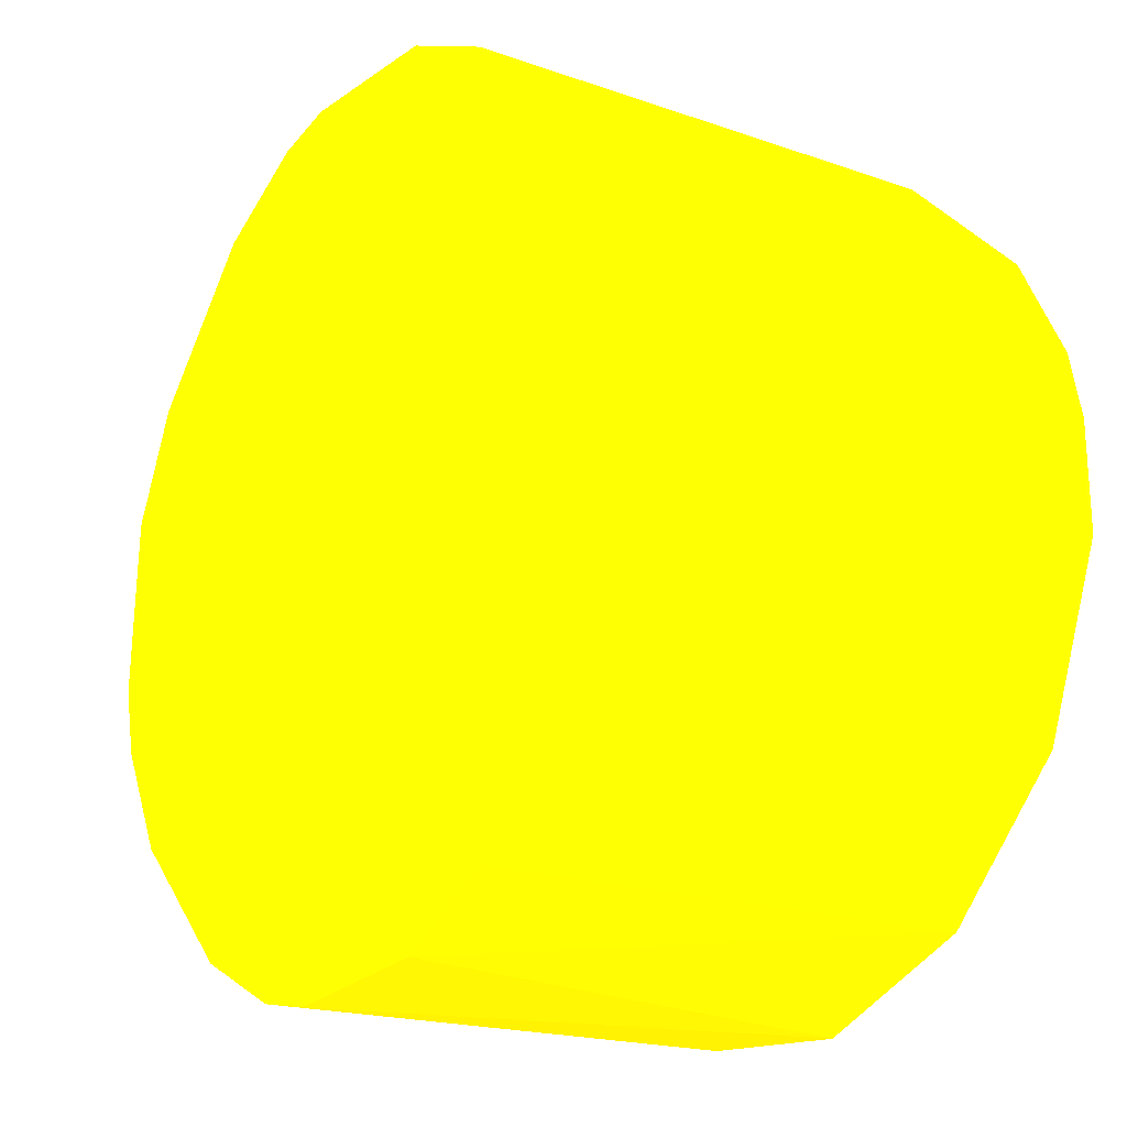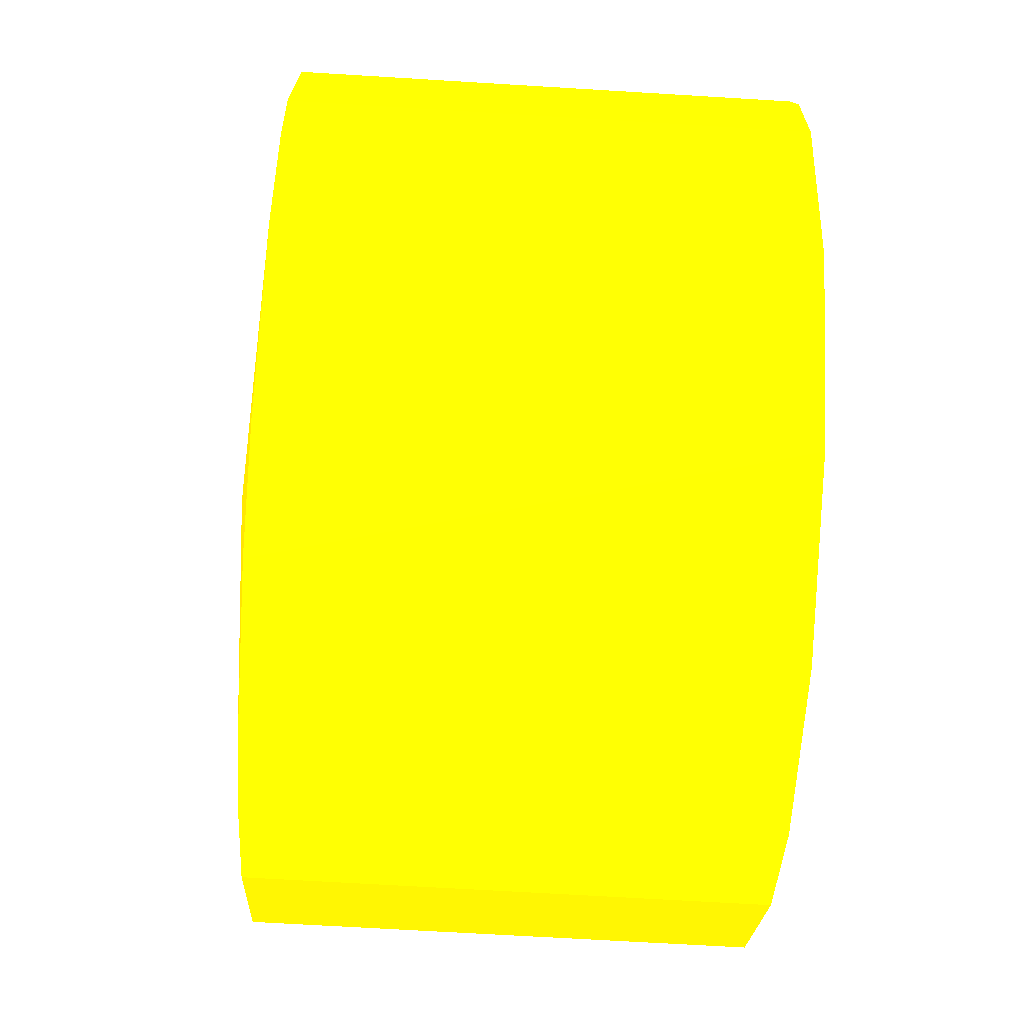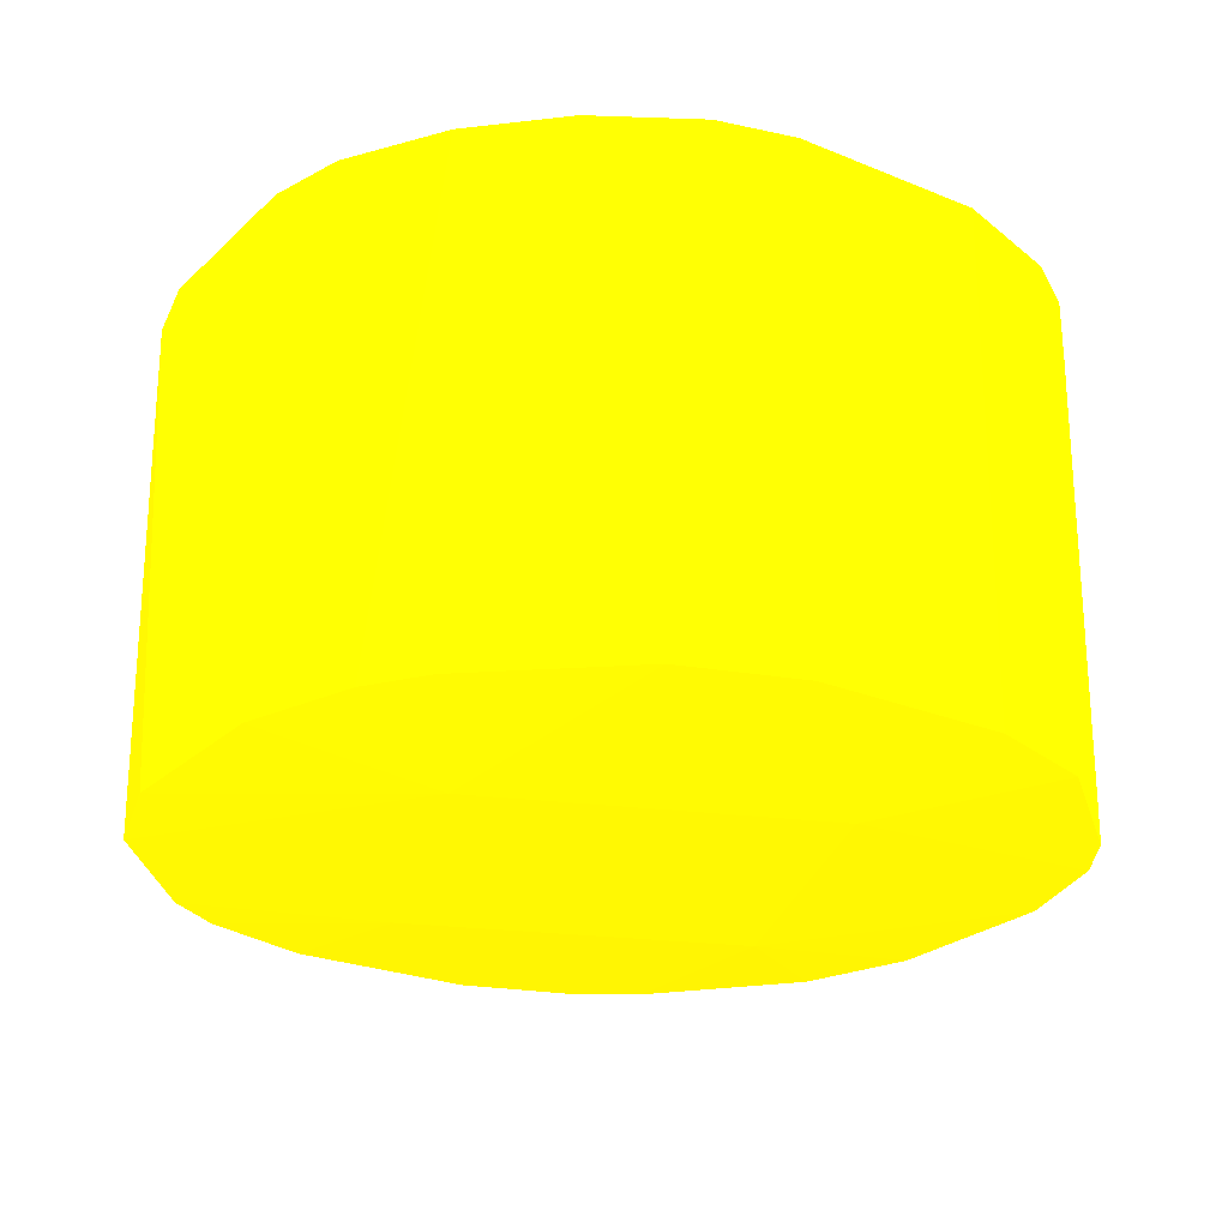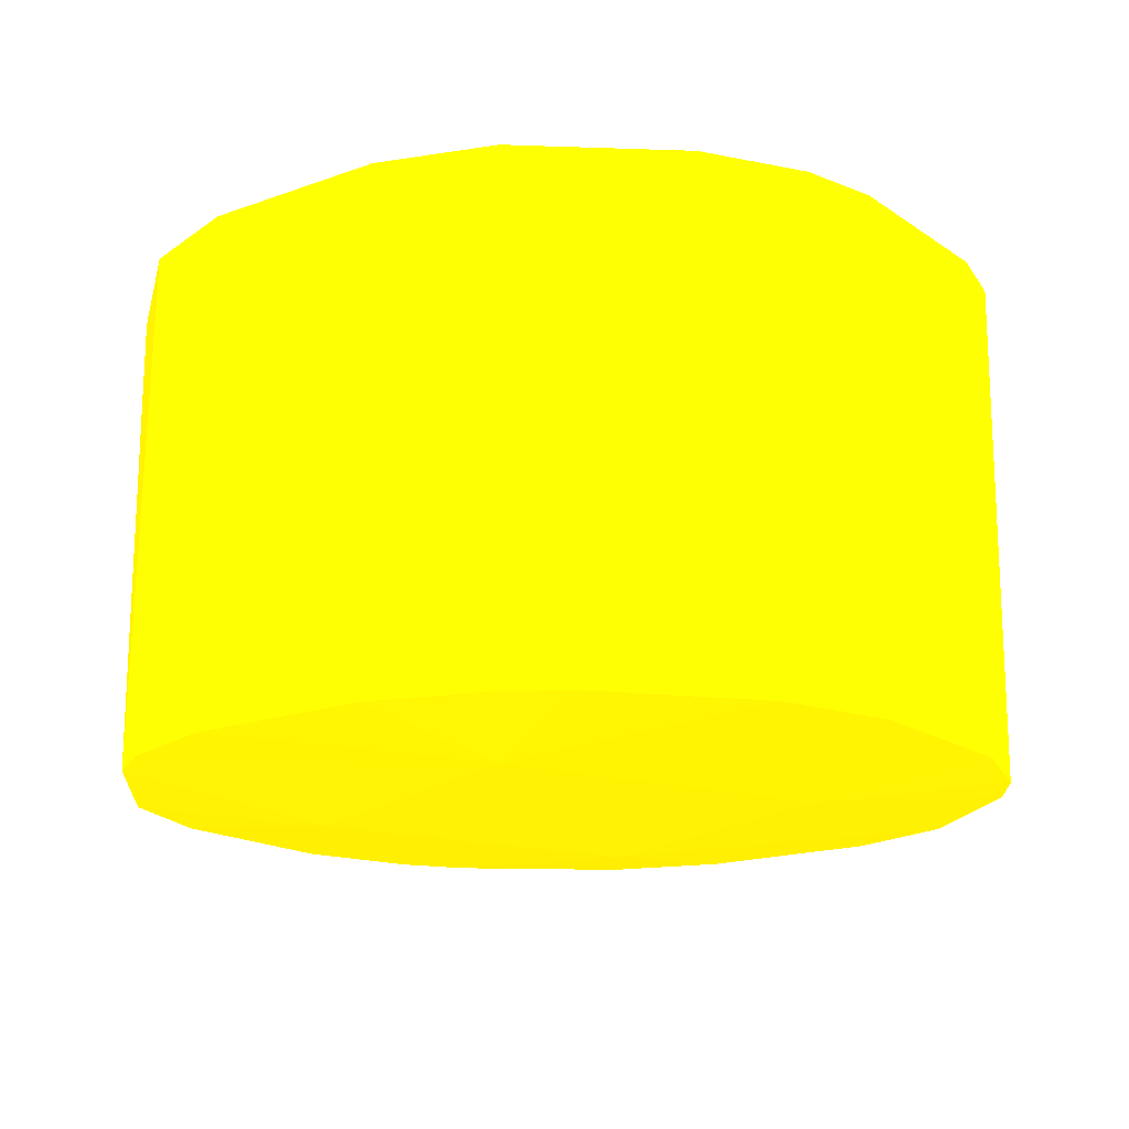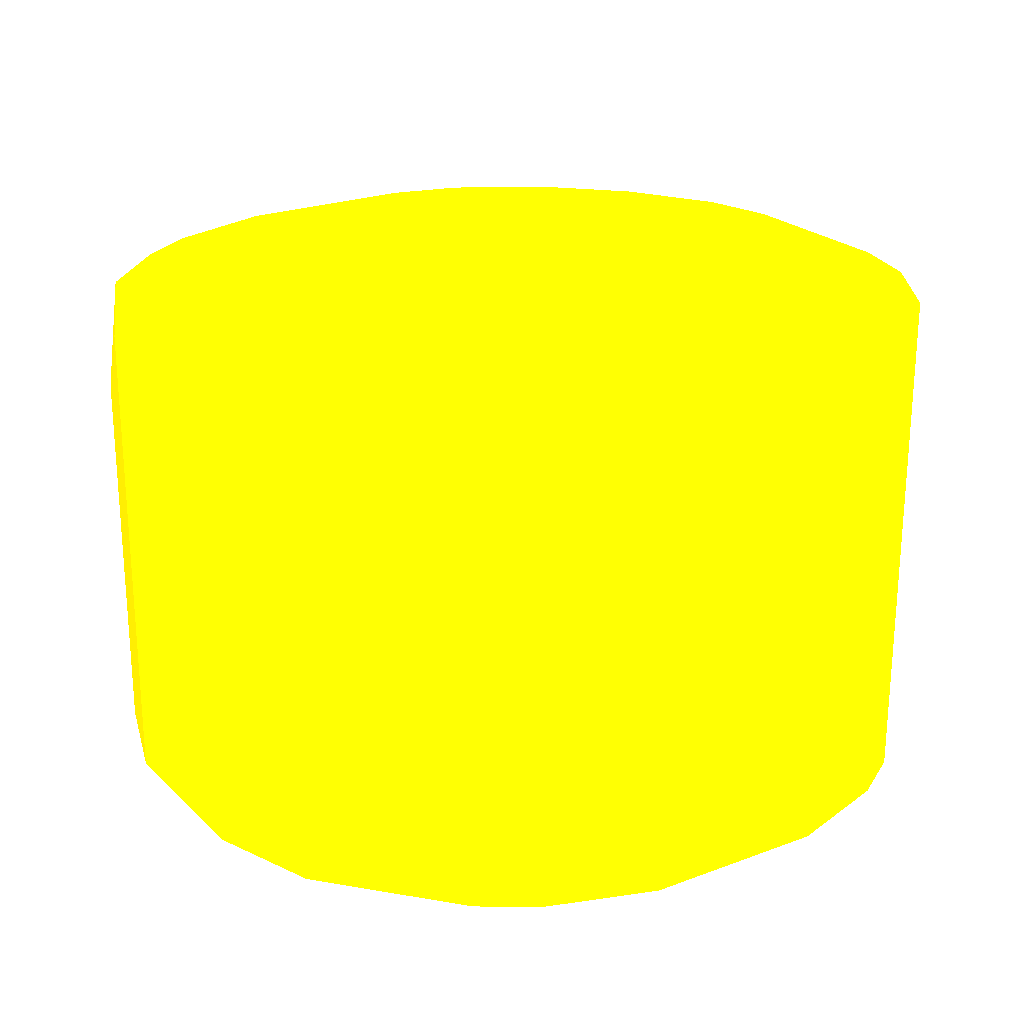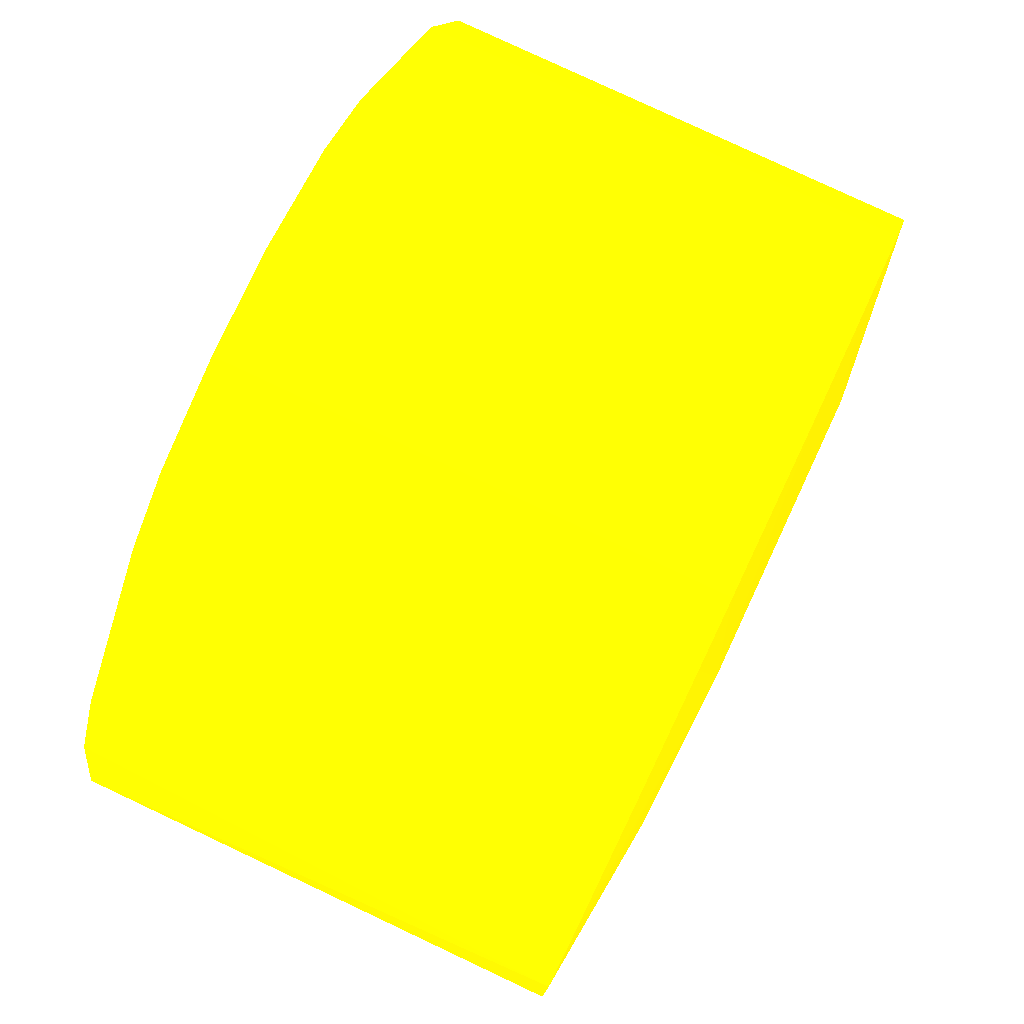
<metadata>
{"format":"obj","ext":"obj","renderer":"f3d","projection":"perspective","resolution":1024,"background":"white","views":[{"elev":-18.4,"azim":-124.2,"up":"+Y"},{"elev":-65.6,"azim":-93.6,"up":"+Y"},{"elev":-24.4,"azim":-170.3,"up":"+Z"},{"elev":-16.6,"azim":80.1,"up":"+Z"},{"elev":23.1,"azim":11.1,"up":"+Z"},{"elev":78.8,"azim":115.3,"up":"+Y"}]}
</metadata>
<code>
v 0.001882 -0.003155 0.01009 0.9882 0.7294 0.007843
v -0.001894 0.00314 0.01009 0.9882 0.7294 0.007843
v -0.001311 0.003472 0.01009 0.9882 0.7294 0.007843
v 0.000849 0.001935 0.0057 0.9882 0.7294 0.007843
v -0.003147 -0.00189 0.005852 0.9882 0.7294 0.007843
v 0.00367 -0.000543 0.005864 0.9882 0.7294 0.007843
v 0.003141 0.00188 0.01009 0.9882 0.7294 0.007843
v -0.003153 -0.001896 0.01008 0.9882 0.7294 0.007843
v 0.00038 -0.003692 0.005855 0.9882 0.7294 0.007843
v -0.003061 0.002021 0.005857 0.9882 0.7294 0.007843
v 0.001113 0.00354 0.005866 0.9882 0.7294 0.007843
v -0.003676 0.000533 0.01008 0.9882 0.7294 0.007843
v -0.000546 -0.003678 0.01008 0.9882 0.7294 0.007843
v 0.003536 -0.00112 0.01009 0.9882 0.7294 0.007843
v 0.003063 -0.002026 0.005862 0.9882 0.7294 0.007843
v 0.003148 0.001885 0.005867 0.9882 0.7294 0.007843
v 0.001449 0.003412 0.01009 0.9882 0.7294 0.007843
v -0.000956 0.003585 0.005863 0.9882 0.7294 0.007843
v -0.002023 -0.003064 0.005852 0.9882 0.7294 0.007843
v -0.003689 -0.000382 0.005853 0.9882 0.7294 0.007843
v 0.003684 0.000372 0.01009 0.9882 0.7294 0.007843
v -0.000847 -0.001939 0.005692 0.9882 0.7294 0.007843
v -0.000386 0.003682 0.01009 0.9882 0.7294 0.007843
v 0.001888 -0.00315 0.005858 0.9882 0.7294 0.007843
v -0.003068 0.002015 0.01009 0.9882 0.7294 0.007843
v -0.002029 -0.00307 0.01008 0.9882 0.7294 0.007843
v 0.002024 0.00306 0.005867 0.9882 0.7294 0.007843
v -0.003542 0.00111 0.005855 0.9882 0.7294 0.007843
v -0.001112 -0.003545 0.005853 0.9882 0.7294 0.007843
v 0.003588 0.000955 0.005866 0.9882 0.7294 0.007843
v 0.000951 -0.003595 0.01008 0.9882 0.7294 0.007843
v -0.003592 -0.000964 0.009268 0.9882 0.7294 0.007843
v -0.001887 0.003145 0.005861 0.9882 0.7294 0.007843
v 0.001938 -0.00085 0.005698 0.9882 0.7294 0.007843
v -0.001936 0.000846 0.005694 0.9882 0.7294 0.007843
v 0.003056 -0.002031 0.01009 0.9882 0.7294 0.007843
v 0.000541 0.003667 0.005865 0.9882 0.7294 0.007843
v 0.002017 0.003054 0.01009 0.9882 0.7294 0.007843
v 0.000534 0.003662 0.01009 0.9882 0.7294 0.007843
v 0.003474 0.001297 0.01009 0.9882 0.7294 0.007843
v -0.003696 -0.000388 0.01008 0.9882 0.7294 0.007843
v 0.000958 -0.00359 0.005856 0.9882 0.7294 0.007843
v 0.003543 -0.001115 0.005863 0.9882 0.7294 0.007843
v -0.003548 0.001105 0.01008 0.9882 0.7294 0.007843
v -0.003587 -0.000959 0.005853 0.9882 0.7294 0.007843
f 35 22 45
f 3 2 1
f 3 1 7
f 1 2 8
f 8 2 12
f 1 8 13
f 7 1 14
f 3 7 17
f 8 5 19
f 14 6 21
f 7 14 21
f 19 5 22
f 3 17 23
f 18 3 23
f 15 1 24
f 2 10 25
f 12 2 25
f 13 8 26
f 8 19 26
f 4 11 27
f 16 4 27
f 7 16 27
f 11 17 27
f 20 12 28
f 25 10 28
f 9 13 29
f 22 9 29
f 19 22 29
f 13 26 29
f 26 19 29
f 4 16 30
f 21 6 30
f 1 13 31
f 13 9 31
f 24 1 31
f 5 8 32
f 2 3 33
f 10 2 33
f 3 18 33
f 22 4 34
f 15 24 34
f 4 30 34
f 30 6 34
f 18 4 35
f 4 22 35
f 28 10 35
f 20 28 35
f 10 33 35
f 33 18 35
f 14 1 36
f 1 15 36
f 15 14 36
f 11 4 37
f 4 18 37
f 18 23 37
f 17 7 38
f 7 27 38
f 27 17 38
f 17 11 39
f 23 17 39
f 11 37 39
f 37 23 39
f 16 7 40
f 7 21 40
f 30 16 40
f 21 30 40
f 8 12 41
f 12 20 41
f 32 8 41
f 20 32 41
f 9 22 42
f 31 9 42
f 24 31 42
f 22 34 42
f 34 24 42
f 6 14 43
f 14 15 43
f 34 6 43
f 15 34 43
f 12 25 44
f 28 12 44
f 25 28 44
f 22 5 45
f 5 32 45
f 32 20 45
f 20 35 45

</code>
